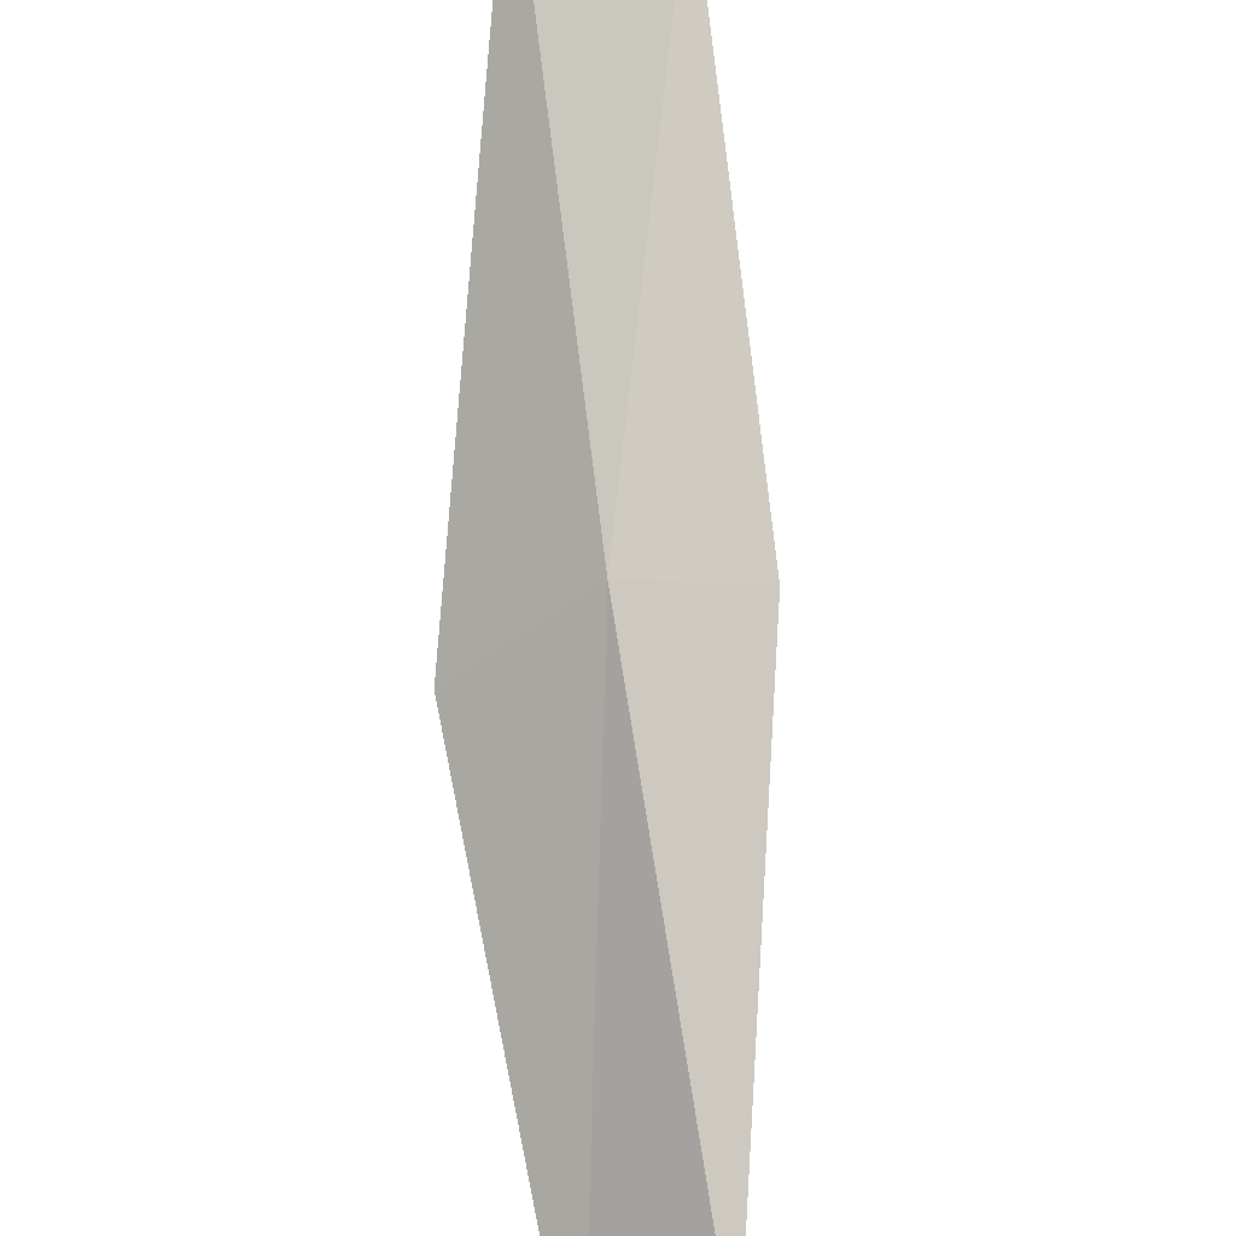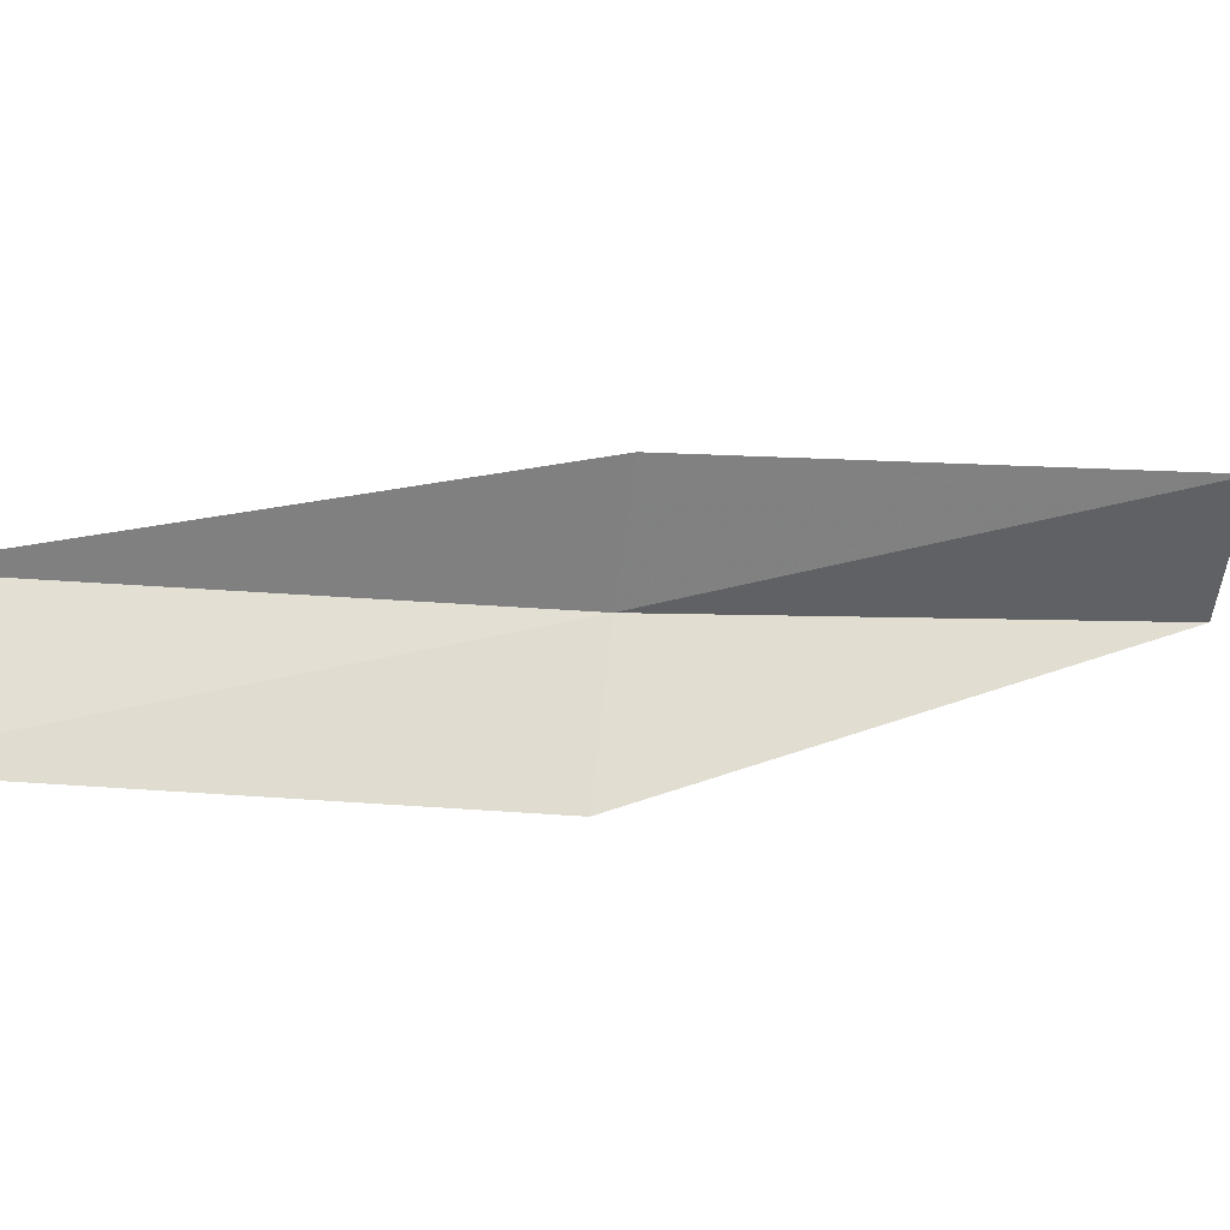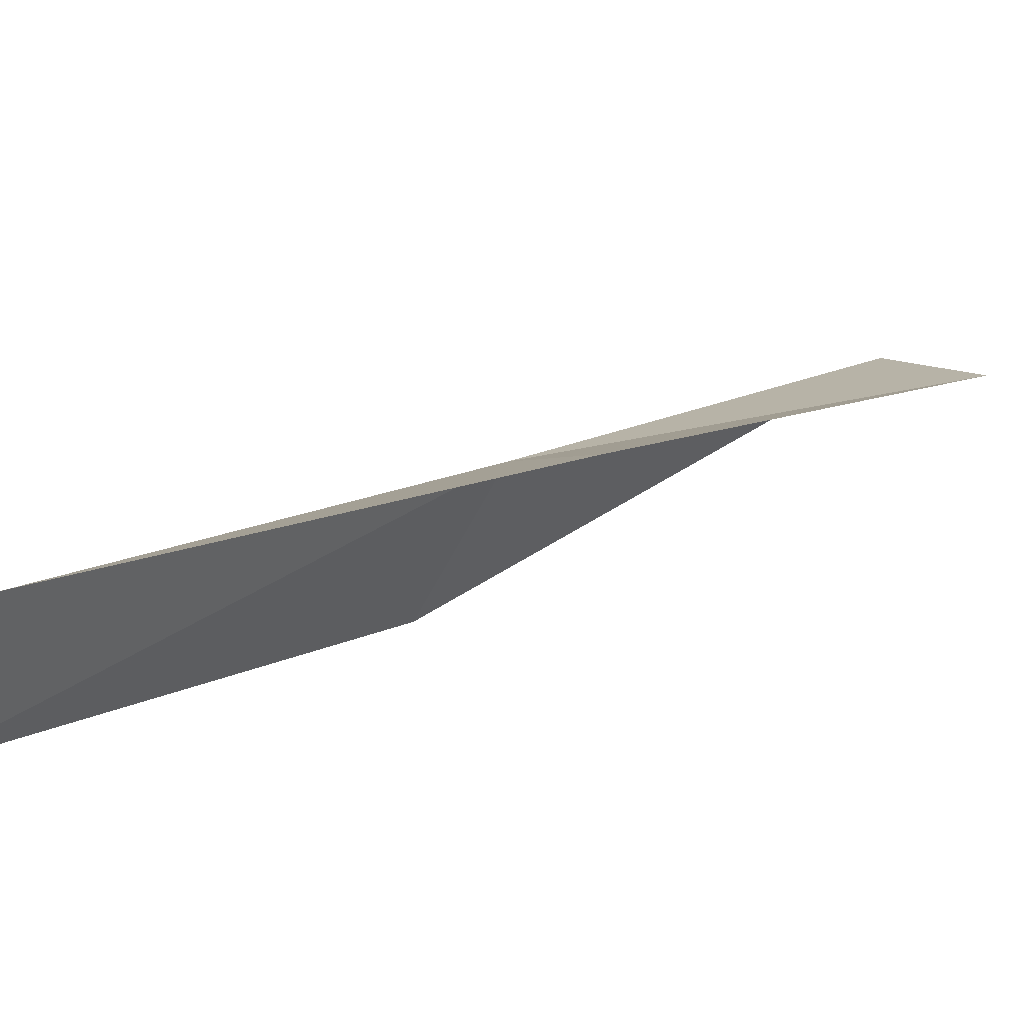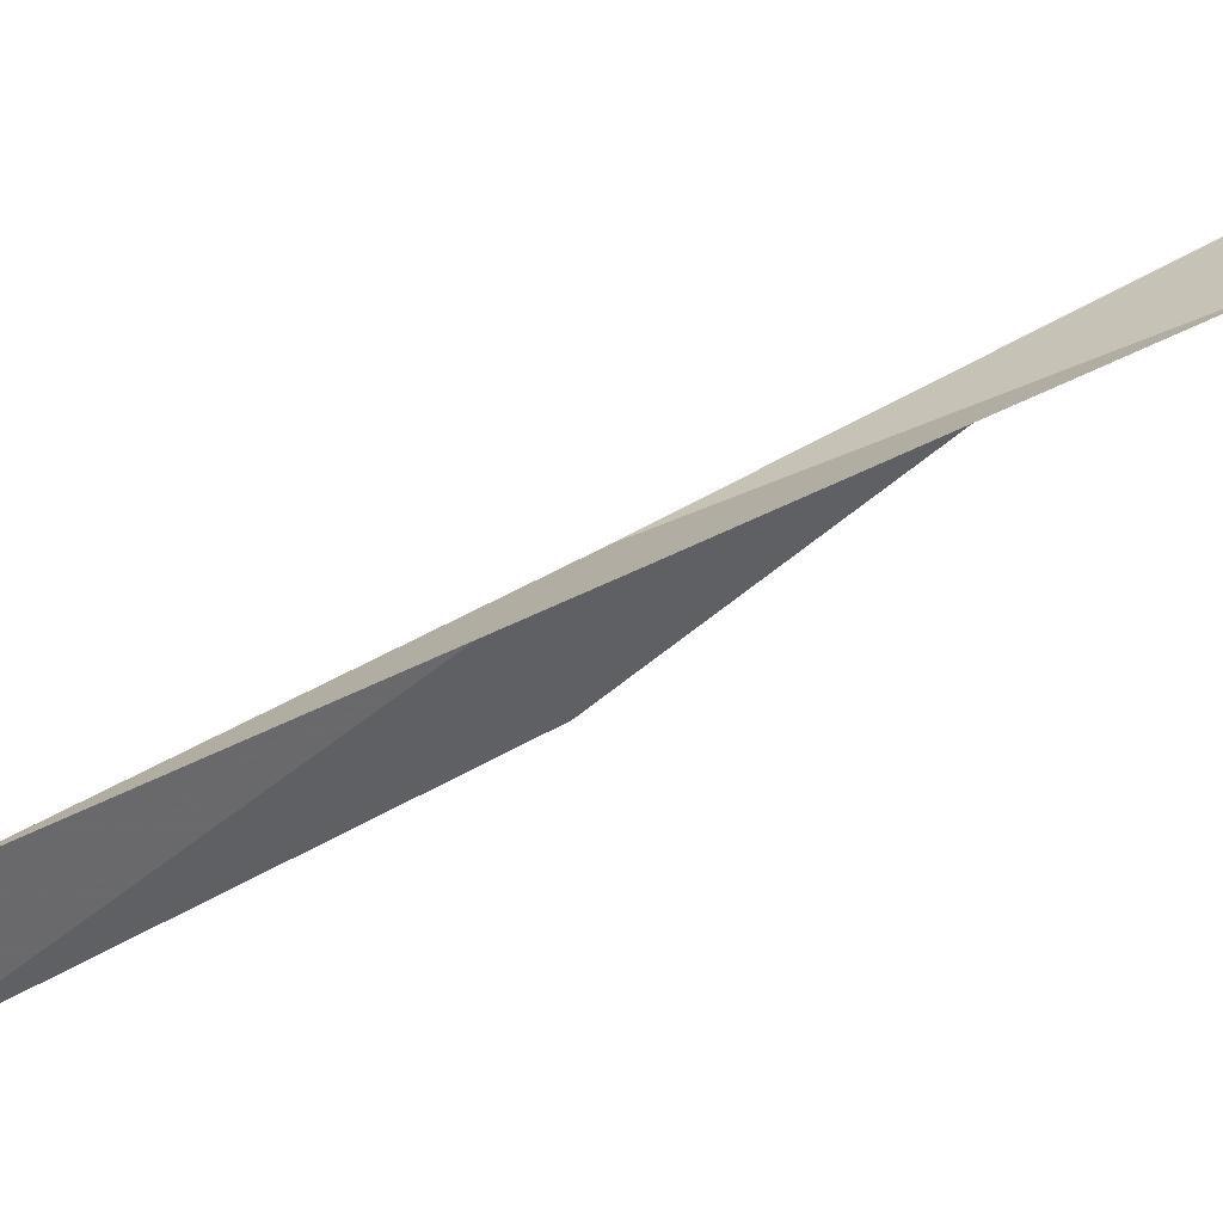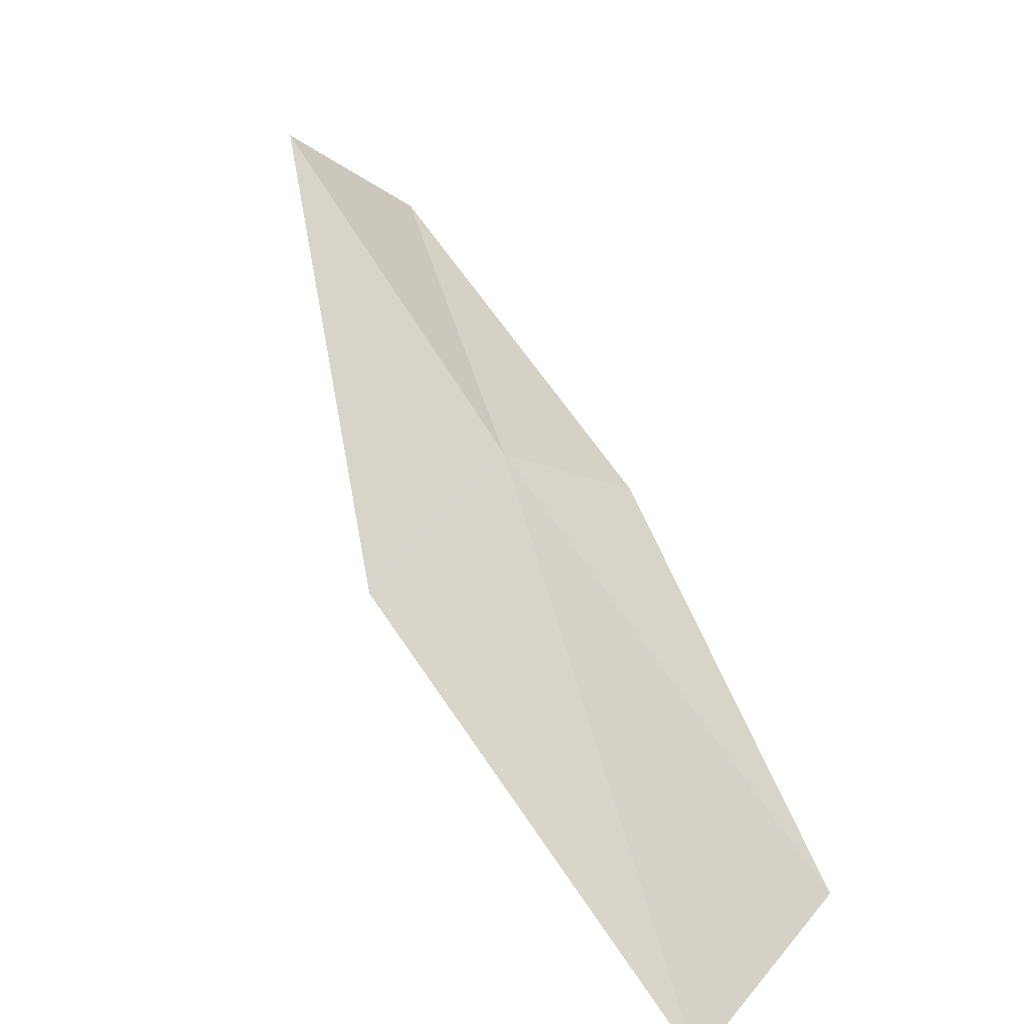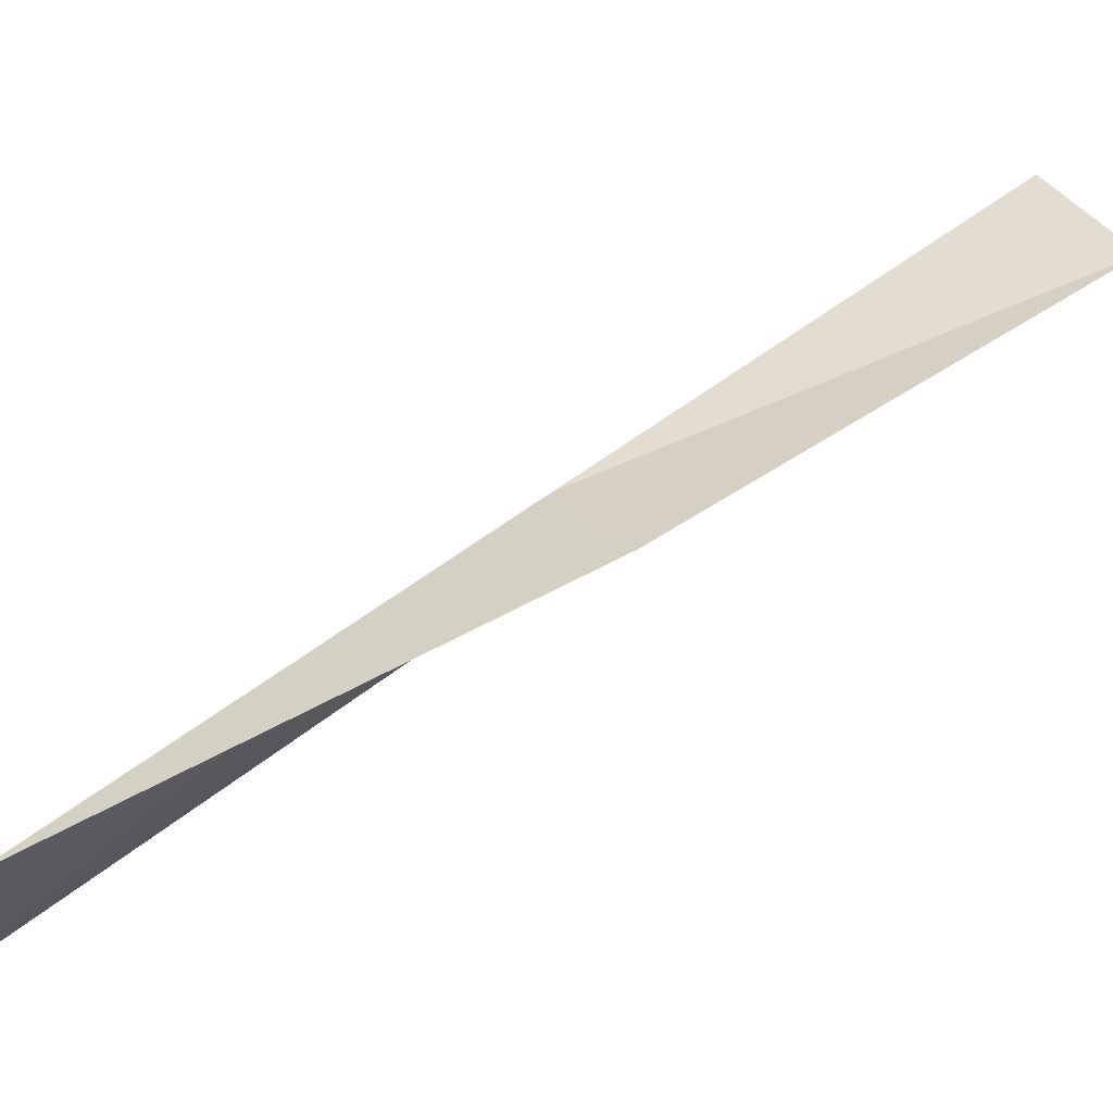
<metadata>
{"format":"obj","ext":"obj","renderer":"f3d","projection":"perspective","resolution":1024,"background":"white","views":[{"elev":56.2,"azim":170.6,"up":"+Y"},{"elev":-79.9,"azim":-97.6,"up":"+Y"},{"elev":-24.6,"azim":-130.3,"up":"+Y"},{"elev":-10.2,"azim":-102.8,"up":"+Y"},{"elev":8.6,"azim":152.7,"up":"+Y"},{"elev":3.9,"azim":-121.6,"up":"+Y"}]}
</metadata>
<code>
v 22.46 23.36 17.43
v 23.6 22.38 17.43
v 22.38 25.73 21.79
v 21.19 25.08 21.79
v 21.36 23.02 17.43
v 23.35 20.09 13.08
v 22.38 21.05 13.08
f 1 3 2
f 1 5 4
f 1 4 3
f 1 6 7
f 1 2 6
f 1 7 5

</code>
